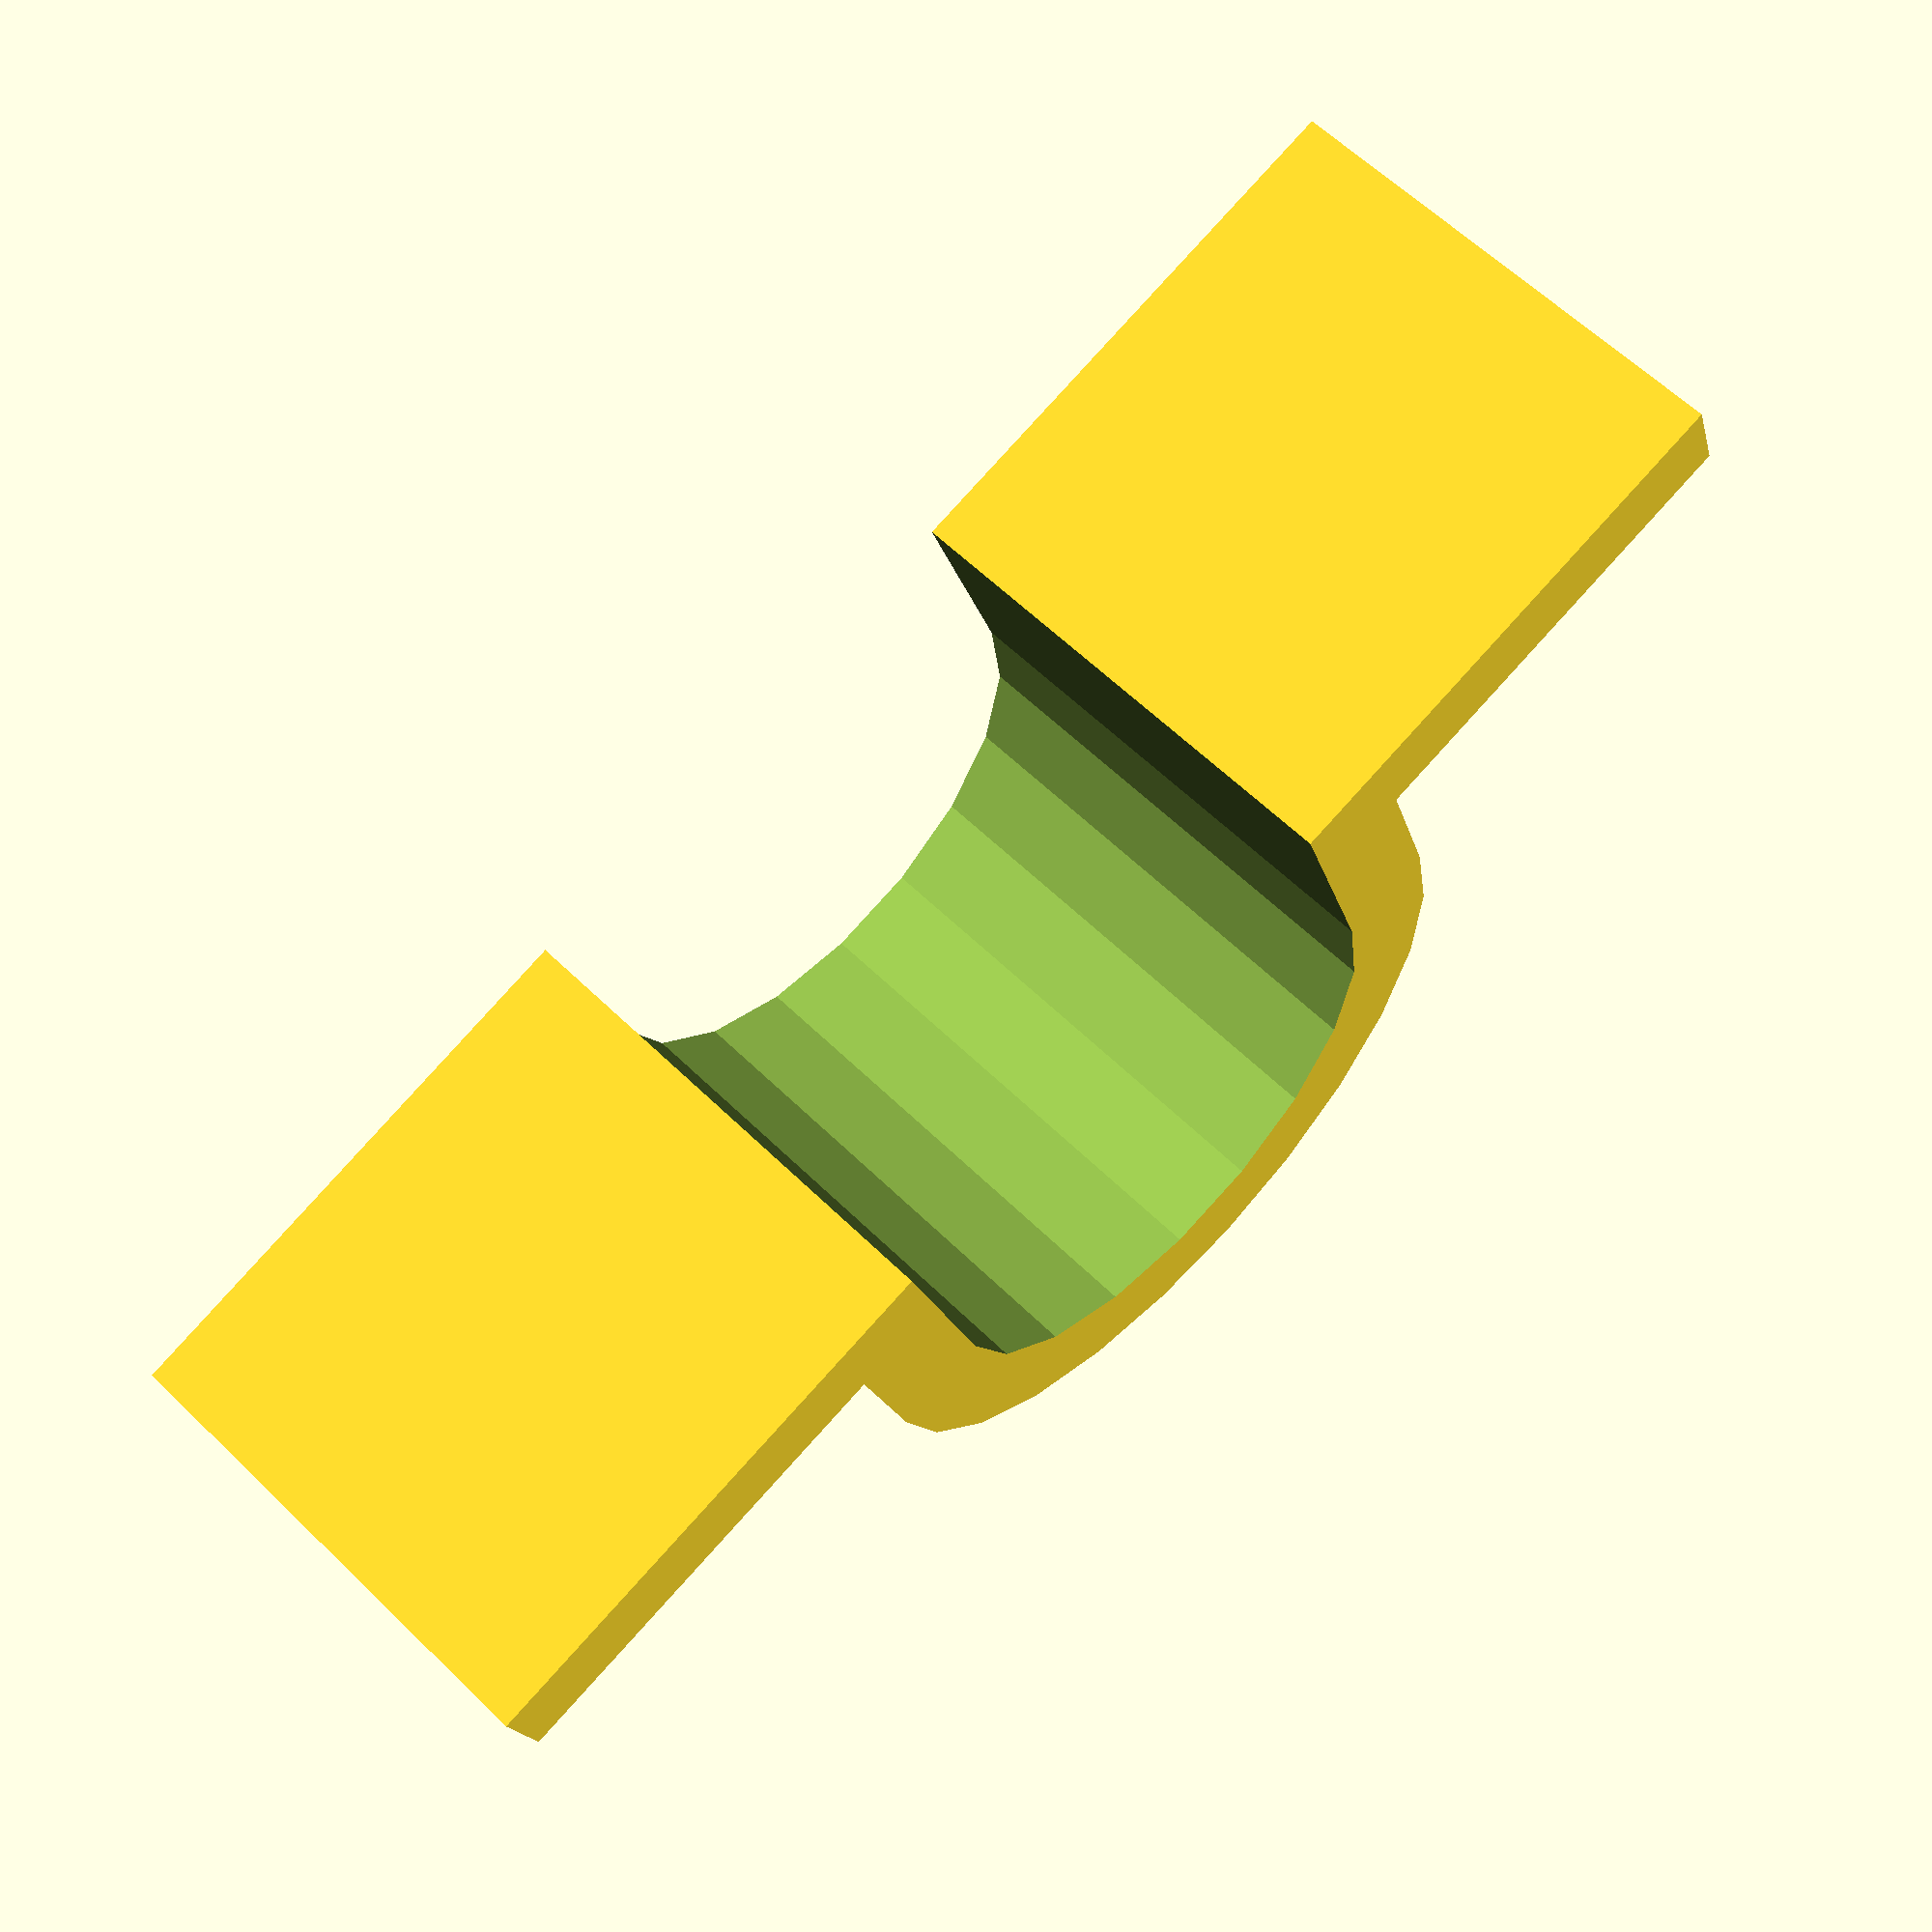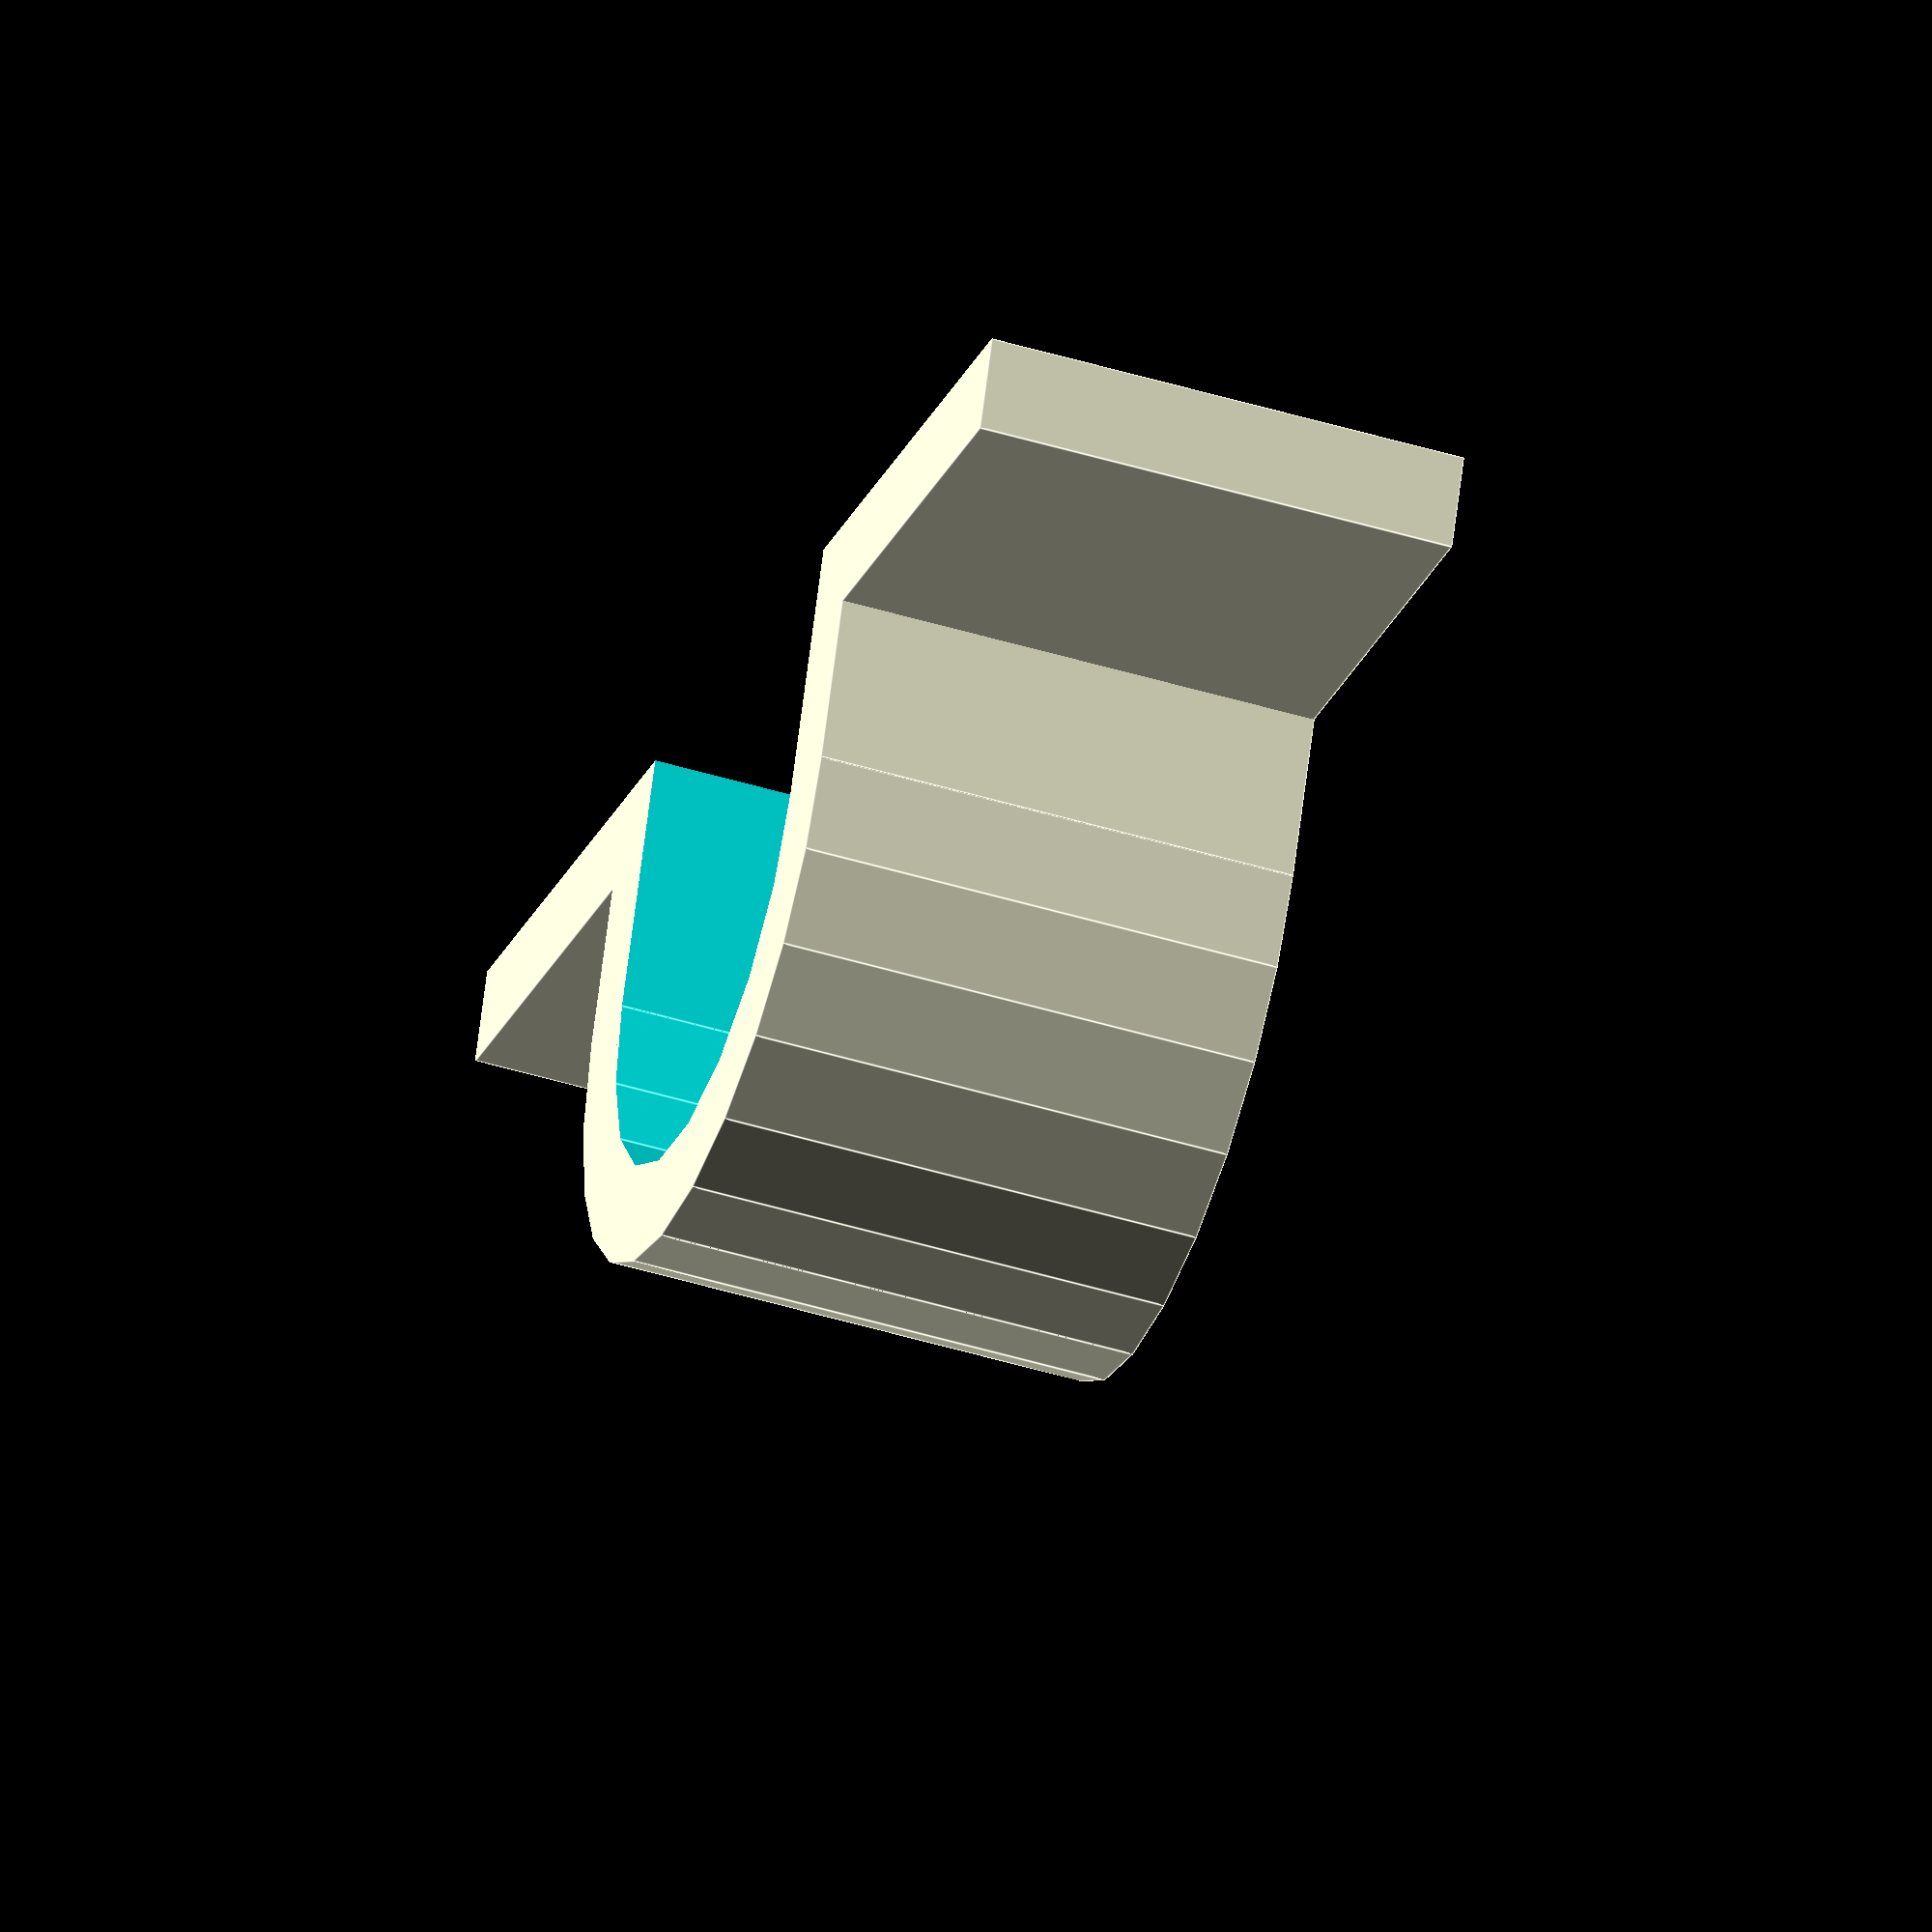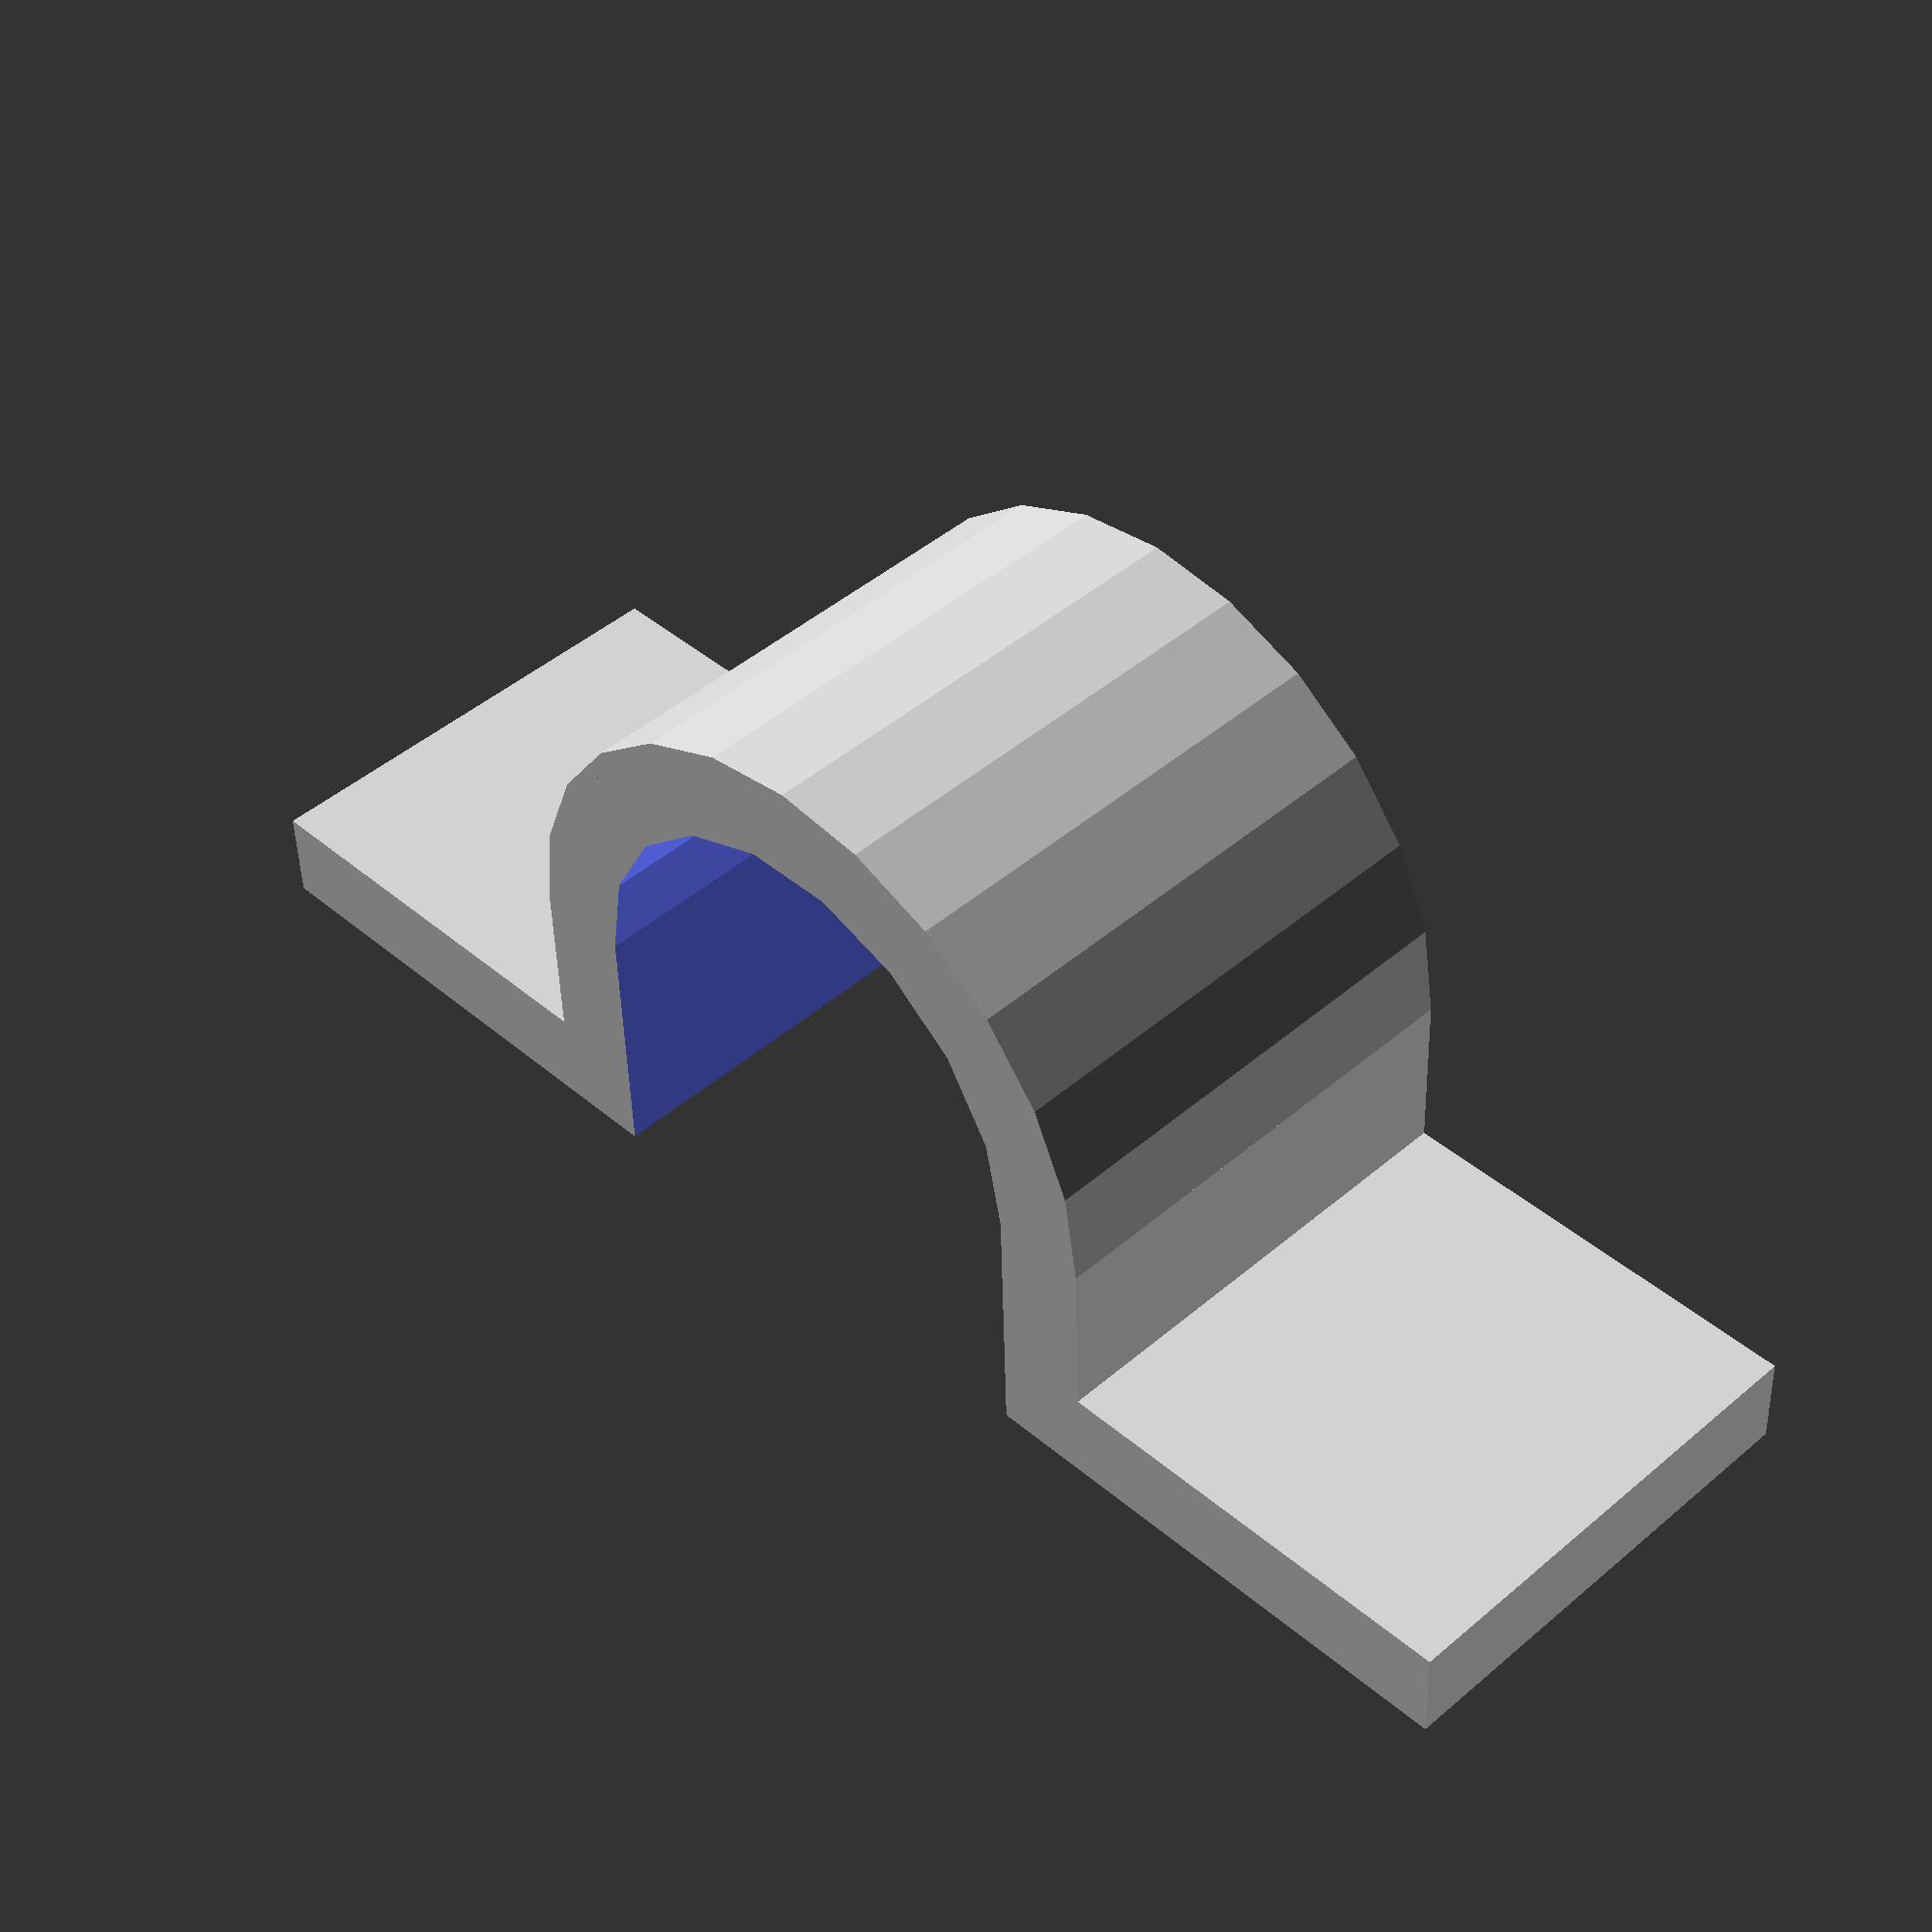
<openscad>
smidge = 0.5;

module cylinder_part_of_arch(diameter, grow, width) {
  translate([0, 0, -.5*grow])
    intersection() {
      cylinder(d = diameter, h = grow + width);
      translate([-.5*diameter, -.5*diameter, 0]) 
        cube([diameter, diameter/2+smidge, width+2*smidge]);
    }
}

module straight_sides_of_arch(wall_height, diameter, grow, width) {
  translate([-diameter/2, 0, -.5*grow]) 
    cube([diameter, wall_height + grow, width + grow]);
}

module arch(dimensions, diameter, grow = 0) {
  cylinder_part_of_arch(diameter, grow, width(dimensions));
  straight_sides_of_arch(wall_height(dimensions), diameter, grow, width(dimensions));
}

module tunnel_substance(dimensions) {
  diameter = tunnel_outside_diameter(dimensions);
  arch(dimensions, diameter);
}

module tunnel_hole(dimensions) {
  grow = 2 * smidge;
  diameter = cable_diameter(dimensions);
  arch(dimensions, diameter, grow);
}

module tunnel(dimensions) {
  difference() {
    tunnel_substance(dimensions);
    tunnel_hole(dimensions);
  }
}

module base(dimensions) {
  difference() {
    translate([-base_extent(dimensions)/2, cable_diameter(dimensions)/2 - thickness(dimensions), 0]) 
      cube([base_extent(dimensions), thickness(dimensions), width(dimensions)]);
    tunnel_hole(dimensions);
  }
}

function cable_diameter(dimensions) = dimensions[0];
function wall_height(dimensions) = cable_diameter(dimensions)/2;
function screw_head_height(dimensions) = dimensions[1];
function thickness(dimensions) = screw_head_height(dimensions);
function screw_head_diameter(dimensions) = dimensions[2];
function width(dimensions) = 2 * screw_head_diameter(dimensions);
function tunnel_outside_diameter(dimensions) = cable_diameter(dimensions) + 2 * thickness(dimensions);
function base_extent(dimensions) = tunnel_outside_diameter(dimensions) + 4 * thickness(dimensions) + 2 * screw_head_diameter(dimensions);

module tie_down(cable_diameter, screw_head_height, screw_head_diameter) {
  dimensions = [cable_diameter, screw_head_height, screw_head_diameter];
  union() {
    tunnel(dimensions);
    base(dimensions);
  }
}

tie_down(cable_diameter = 11, screw_head_height = 2, screw_head_diameter = 5);

</openscad>
<views>
elev=120.0 azim=197.7 roll=45.0 proj=p view=wireframe
elev=226.5 azim=158.4 roll=289.2 proj=o view=edges
elev=314.6 azim=177.9 roll=45.4 proj=p view=solid
</views>
